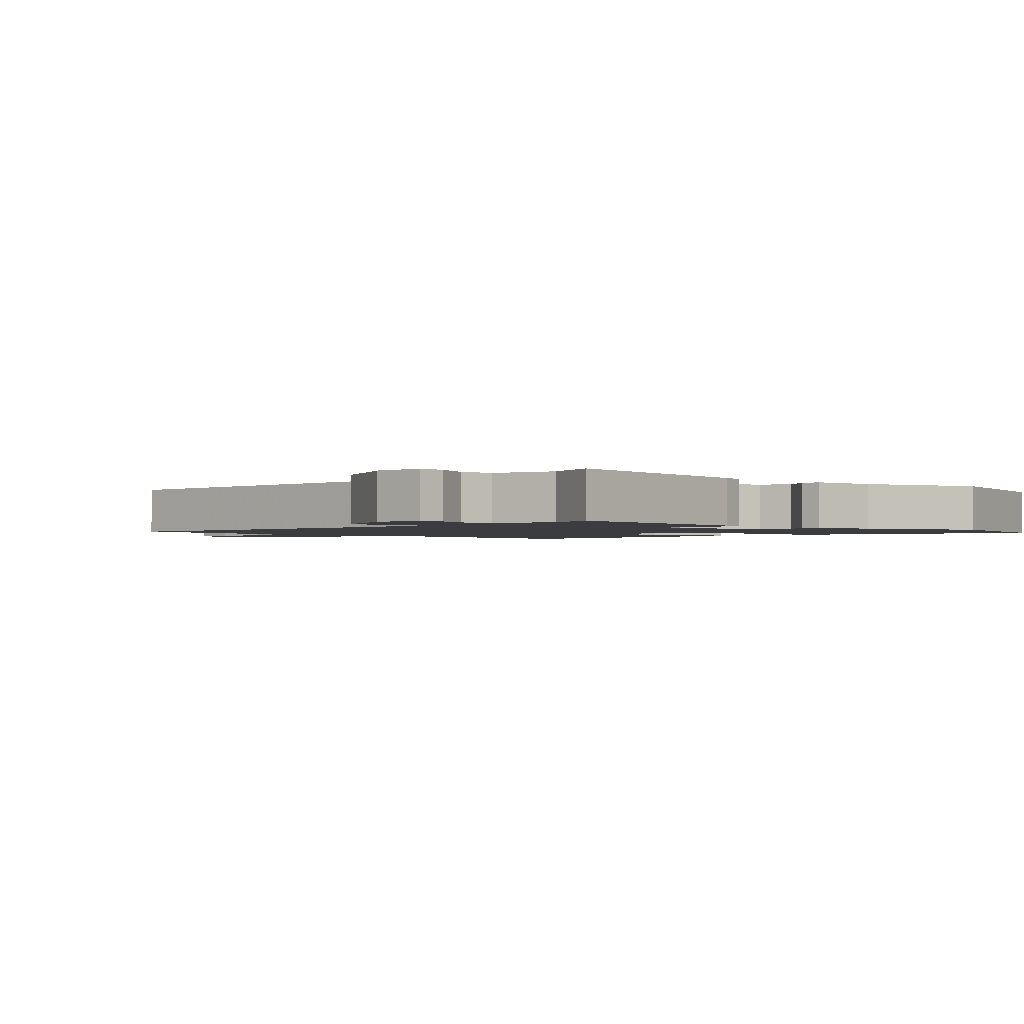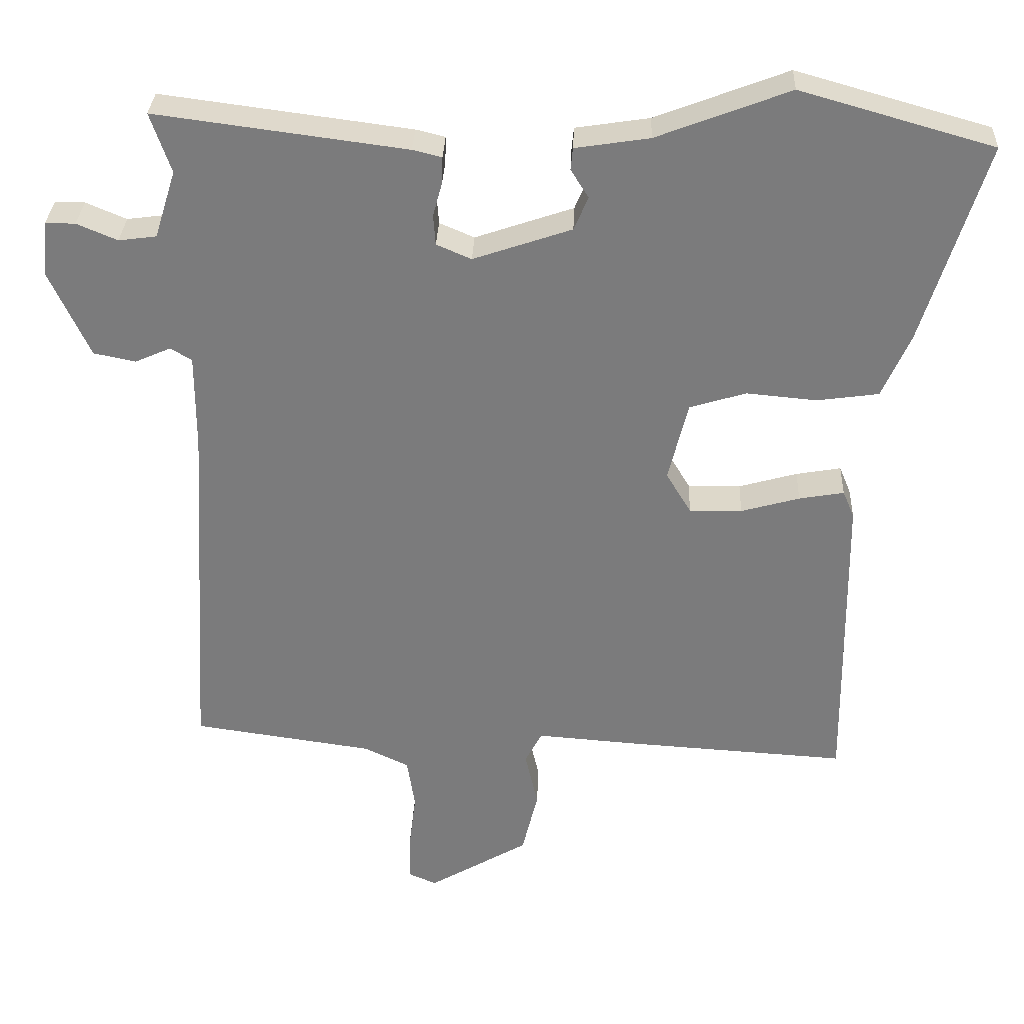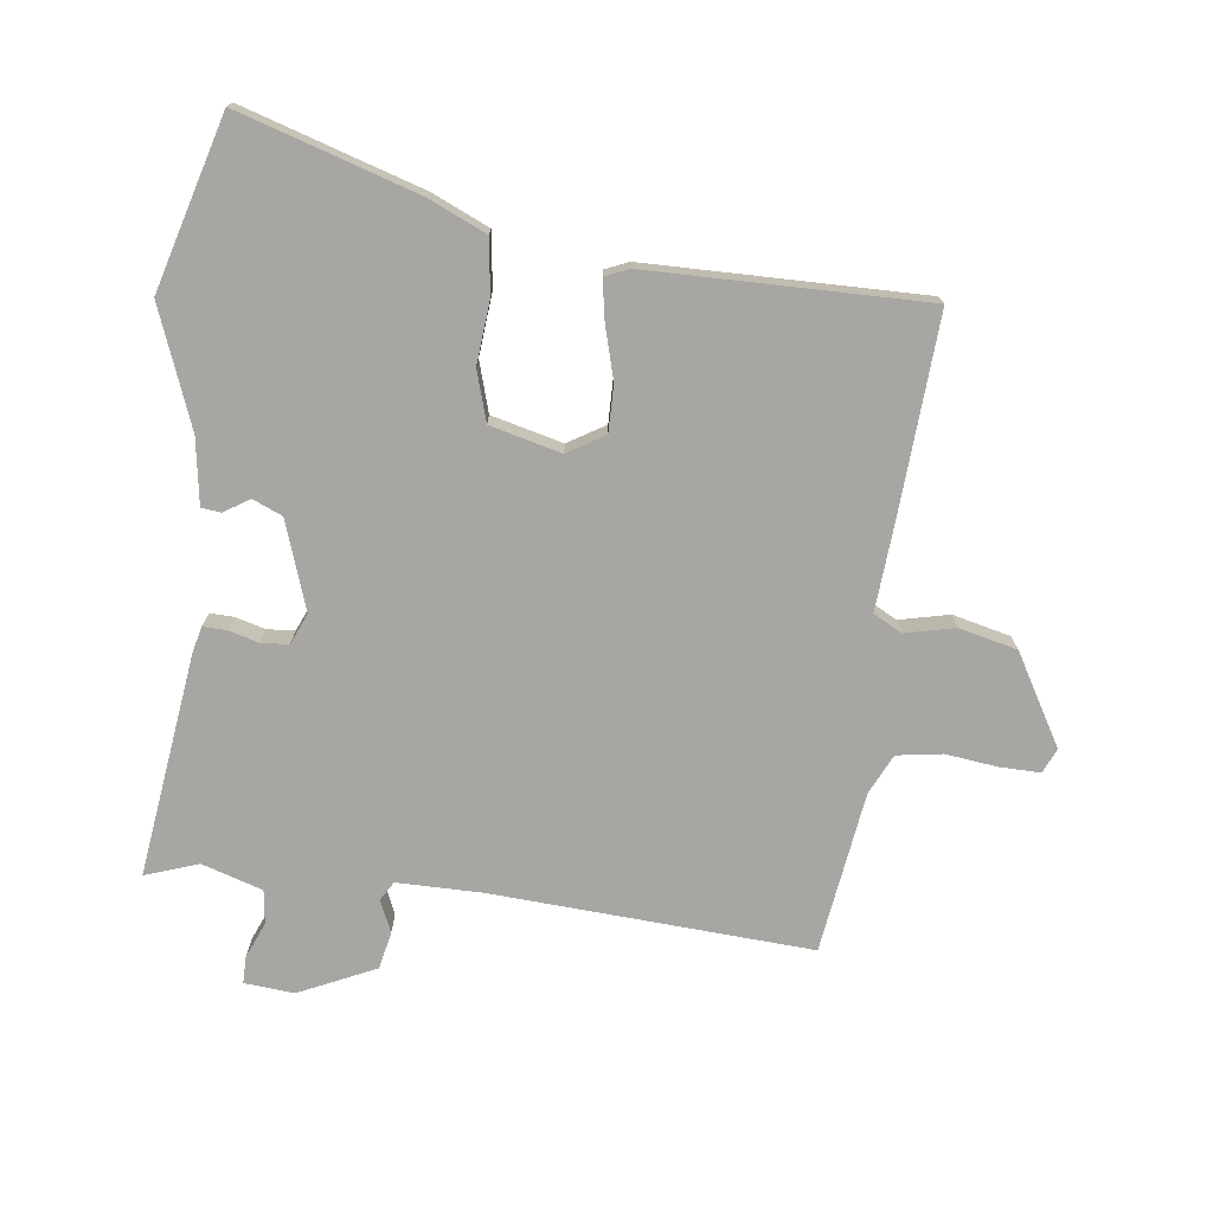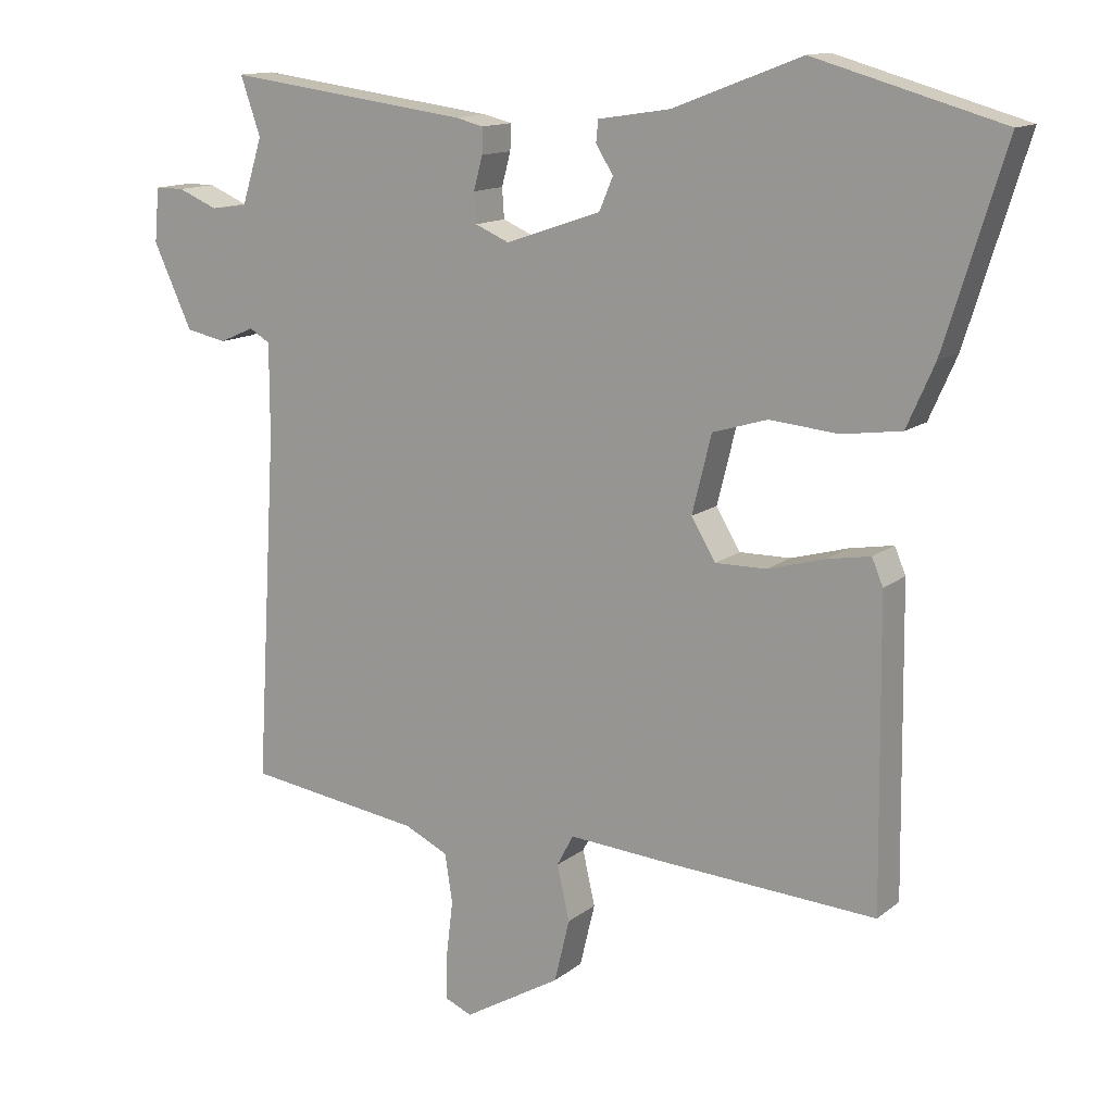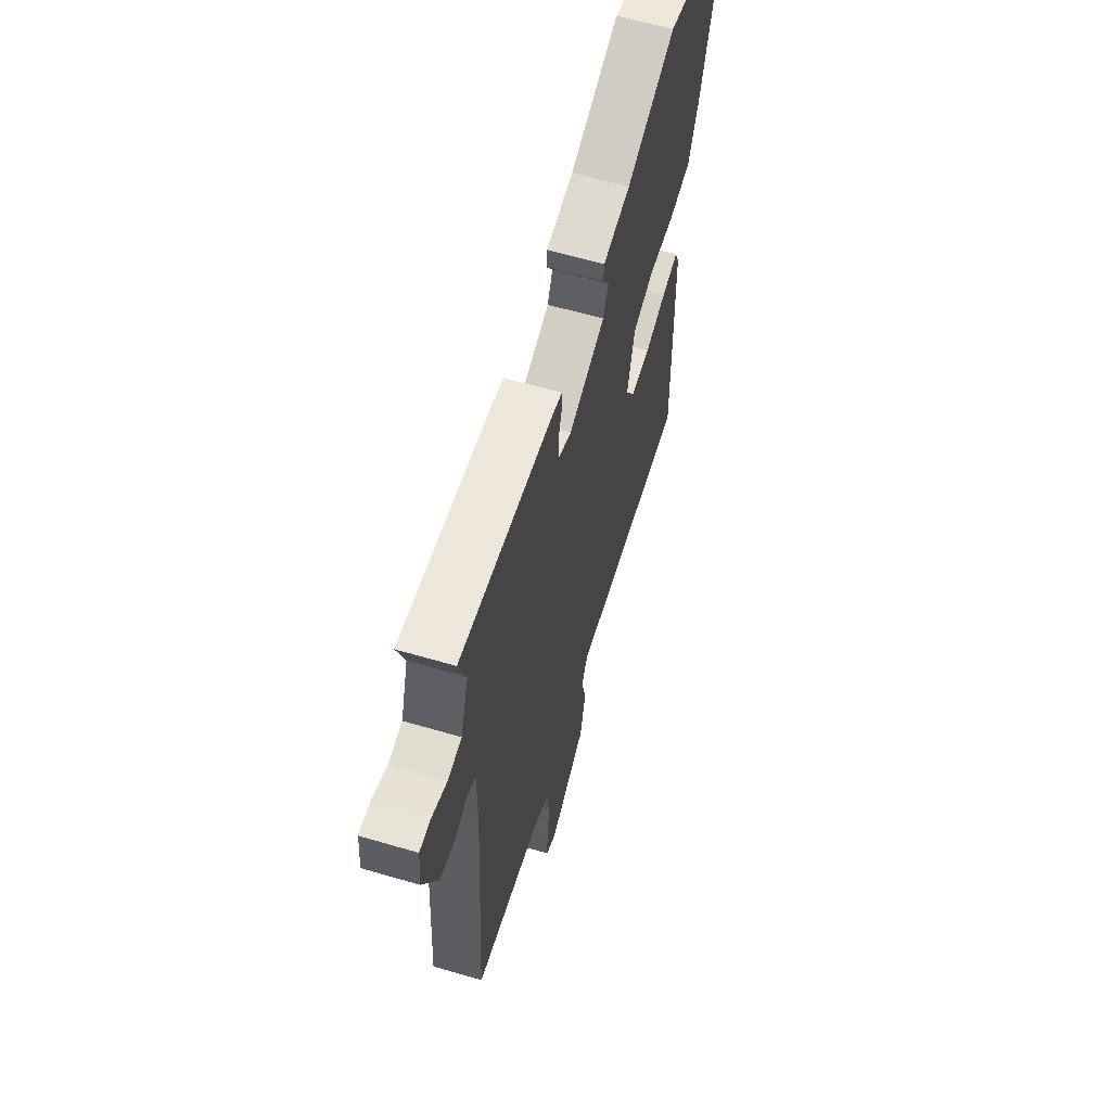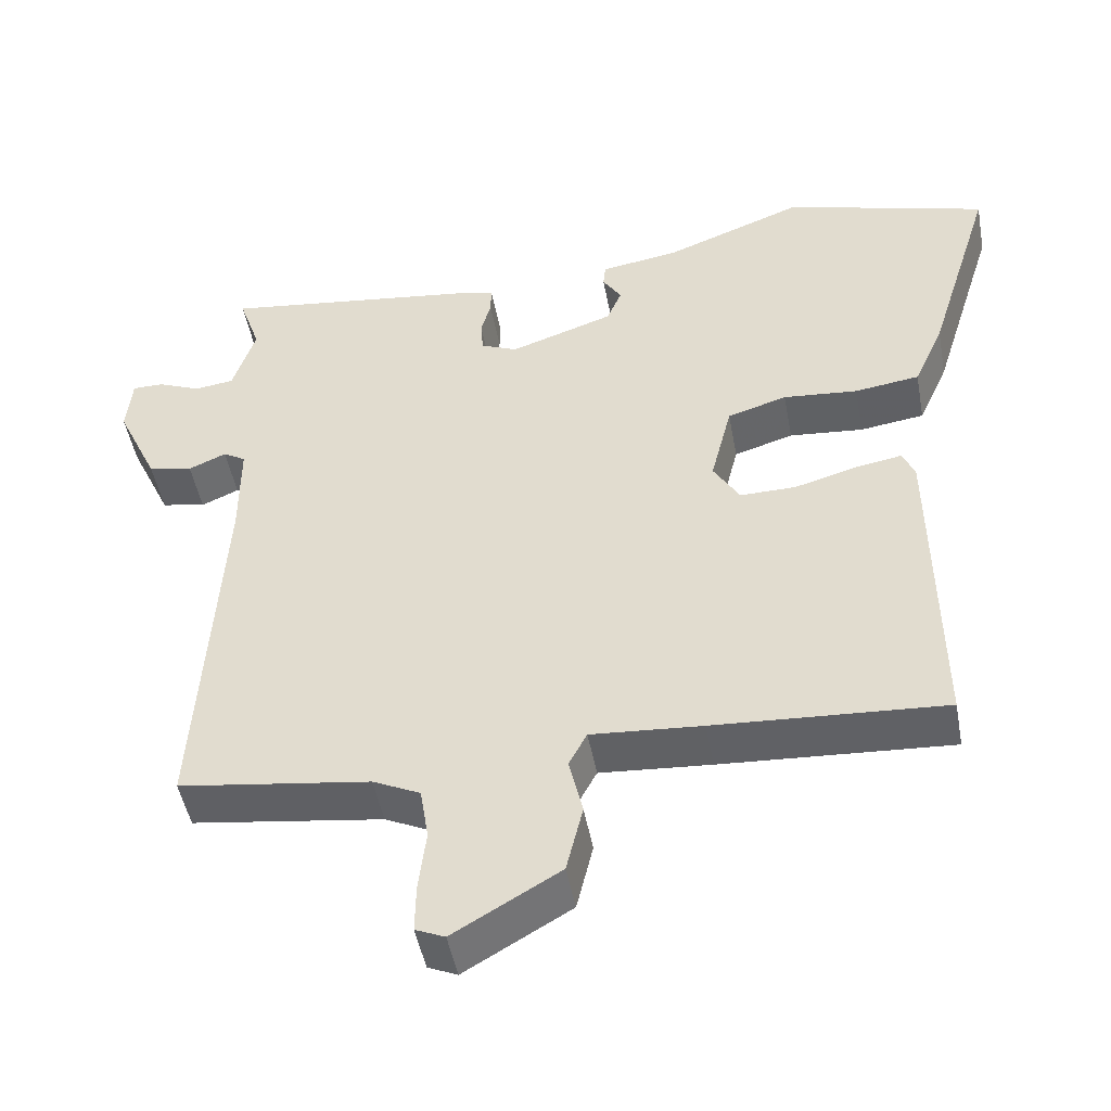
<metadata>
{"format":"obj","ext":"obj","renderer":"f3d","projection":"perspective","resolution":1024,"background":"white","views":[{"elev":-1.7,"azim":-44.7,"up":"+Y"},{"elev":31.3,"azim":2.3,"up":"+Z"},{"elev":-74.3,"azim":82.9,"up":"+Y"},{"elev":13.3,"azim":30.8,"up":"+Z"},{"elev":61.6,"azim":-73.4,"up":"+Z"},{"elev":-48.1,"azim":10.5,"up":"+Z"}]}
</metadata>
<code>
v 0.463 0.07 -0.539
v 0.158 0.07 -0.52
v 0.011 0.07 -0.509
v -0.013 0.07 -0.554
v 0.005 0.07 -0.633
v -0.017 0.07 -0.724
v -0.158 0.07 -0.806
v -0.197 0.07 -0.789
v -0.196 0.07 -0.725
v -0.186 0.07 -0.643
v -0.197 0.07 -0.572
v -0.26 0.07 -0.542
v -0.514 0.07 -0.506
v -0.484 0.07 -0.004
v -0.484 0.07 0.13
v -0.514 0.07 0.148
v -0.564 0.07 0.126
v -0.623 0.07 0.138
v -0.679 0.07 0.259
v -0.672 0.07 0.337
v -0.63 0.07 0.337
v -0.573 0.07 0.313
v -0.52 0.07 0.32
v -0.49 0.07 0.415
v -0.519 0.07 0.499
v -0.168 0.07 0.453
v -0.127 0.07 0.443
v -0.128 0.07 0.406
v -0.141 0.07 0.358
v -0.138 0.07 0.315
v -0.089 0.07 0.294
v 0.049 0.07 0.341
v 0.069 0.07 0.388
v 0.044 0.07 0.428
v 0.047 0.07 0.459
v 0.151 0.07 0.475
v 0.337 0.07 0.546
v 0.608 0.07 0.469
v 0.52 0.07 0.187
v 0.48 0.07 0.097
v 0.394 0.07 0.085
v 0.295 0.07 0.094
v 0.216 0.07 0.07
v 0.188 0.07 -0.042
v 0.223 0.07 -0.1
v 0.297 0.07 -0.099
v 0.379 0.07 -0.076
v 0.442 0.07 -0.065
v 0.458 0.07 -0.103
v 0.463 0 -0.539
v 0.158 0 -0.52
v 0.011 0 -0.509
v -0.013 0 -0.554
v 0.005 0 -0.633
v -0.017 0 -0.724
v -0.158 0 -0.806
v -0.197 0 -0.789
v -0.196 0 -0.725
v -0.186 0 -0.643
v -0.197 0 -0.572
v -0.26 0 -0.542
v -0.514 0 -0.506
v -0.484 0 -0.004
v -0.484 0 0.13
v -0.514 0 0.148
v -0.564 0 0.126
v -0.623 0 0.138
v -0.679 0 0.259
v -0.672 0 0.337
v -0.63 0 0.337
v -0.573 0 0.313
v -0.52 0 0.32
v -0.49 0 0.415
v -0.519 0 0.499
v -0.168 0 0.453
v -0.127 0 0.443
v -0.128 0 0.406
v -0.141 0 0.358
v -0.138 0 0.315
v -0.089 0 0.294
v 0.049 0 0.341
v 0.069 0 0.388
v 0.044 0 0.428
v 0.047 0 0.459
v 0.151 0 0.475
v 0.337 0 0.546
v 0.608 0 0.469
v 0.52 0 0.187
v 0.48 0 0.097
v 0.394 0 0.085
v 0.295 0 0.094
v 0.216 0 0.07
v 0.188 0 -0.042
v 0.223 0 -0.1
v 0.297 0 -0.099
v 0.379 0 -0.076
v 0.442 0 -0.065
v 0.458 0 -0.103
f 1 2 3
f 49 1 3
f 48 49 3
f 47 48 3
f 46 47 3
f 45 46 3
f 44 45 3 4
f 43 44 4
f 40 41 42
f 39 40 42
f 38 39 42
f 37 38 42
f 36 37 42
f 35 36 42
f 34 35 42
f 33 34 42
f 32 33 42 43
f 31 32 43 4
f 27 28 29
f 26 27 29
f 25 26 29
f 24 25 29
f 23 24 29 30
f 30 31 4
f 23 30 4
f 22 23 4
f 20 21 22
f 19 20 22
f 18 19 22
f 17 18 22
f 16 17 22
f 12 13 14
f 11 12 14 15
f 8 9 10
f 7 8 10
f 6 7 10
f 5 6 10
f 4 5 10
f 4 10 11
f 15 16 22
f 15 22 4
f 4 11 15
f 52 51 50
f 52 50 98
f 52 98 97
f 52 97 96
f 52 96 95
f 52 95 94
f 53 52 94 93
f 53 93 92
f 91 90 89
f 91 89 88
f 91 88 87
f 91 87 86
f 91 86 85
f 91 85 84
f 91 84 83
f 91 83 82
f 92 91 82 81
f 53 92 81 80
f 78 77 76
f 78 76 75
f 78 75 74
f 78 74 73
f 79 78 73 72
f 53 80 79
f 53 79 72
f 53 72 71
f 71 70 69
f 71 69 68
f 71 68 67
f 71 67 66
f 71 66 65
f 63 62 61
f 64 63 61 60
f 59 58 57
f 59 57 56
f 59 56 55
f 59 55 54
f 59 54 53
f 60 59 53
f 71 65 64
f 53 71 64
f 64 60 53
f 1 50 51 2
f 2 51 52 3
f 3 52 53 4
f 4 53 54 5
f 5 54 55 6
f 6 55 56 7
f 7 56 57 8
f 8 57 58 9
f 9 58 59 10
f 10 59 60 11
f 11 60 61 12
f 12 61 62 13
f 13 62 63 14
f 14 63 64 15
f 15 64 65 16
f 16 65 66 17
f 17 66 67 18
f 18 67 68 19
f 19 68 69 20
f 20 69 70 21
f 21 70 71 22
f 22 71 72 23
f 23 72 73 24
f 24 73 74 25
f 25 74 75 26
f 26 75 76 27
f 27 76 77 28
f 28 77 78 29
f 29 78 79 30
f 30 79 80 31
f 31 80 81 32
f 32 81 82 33
f 33 82 83 34
f 34 83 84 35
f 35 84 85 36
f 36 85 86 37
f 37 86 87 38
f 38 87 88 39
f 39 88 89 40
f 40 89 90 41
f 41 90 91 42
f 42 91 92 43
f 43 92 93 44
f 44 93 94 45
f 45 94 95 46
f 46 95 96 47
f 47 96 97 48
f 48 97 98 49
f 49 98 50 1

</code>
